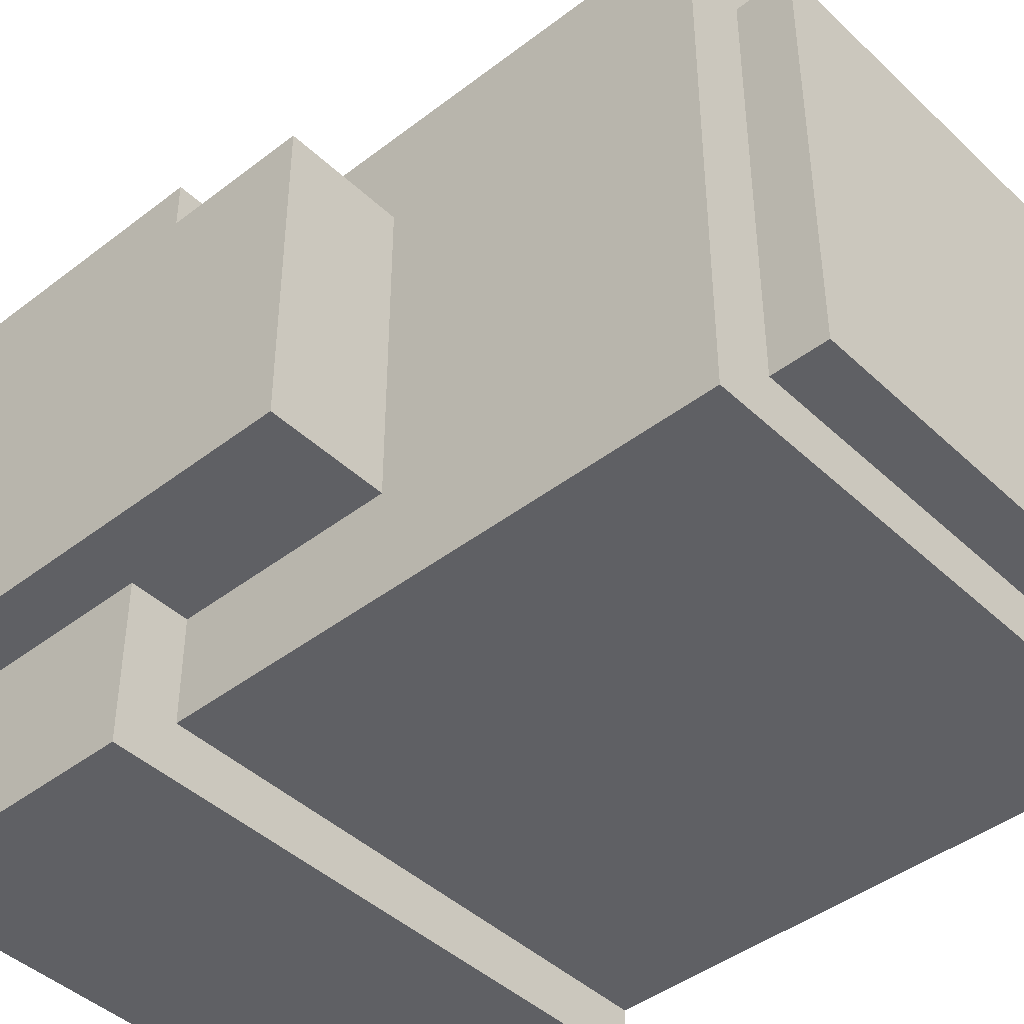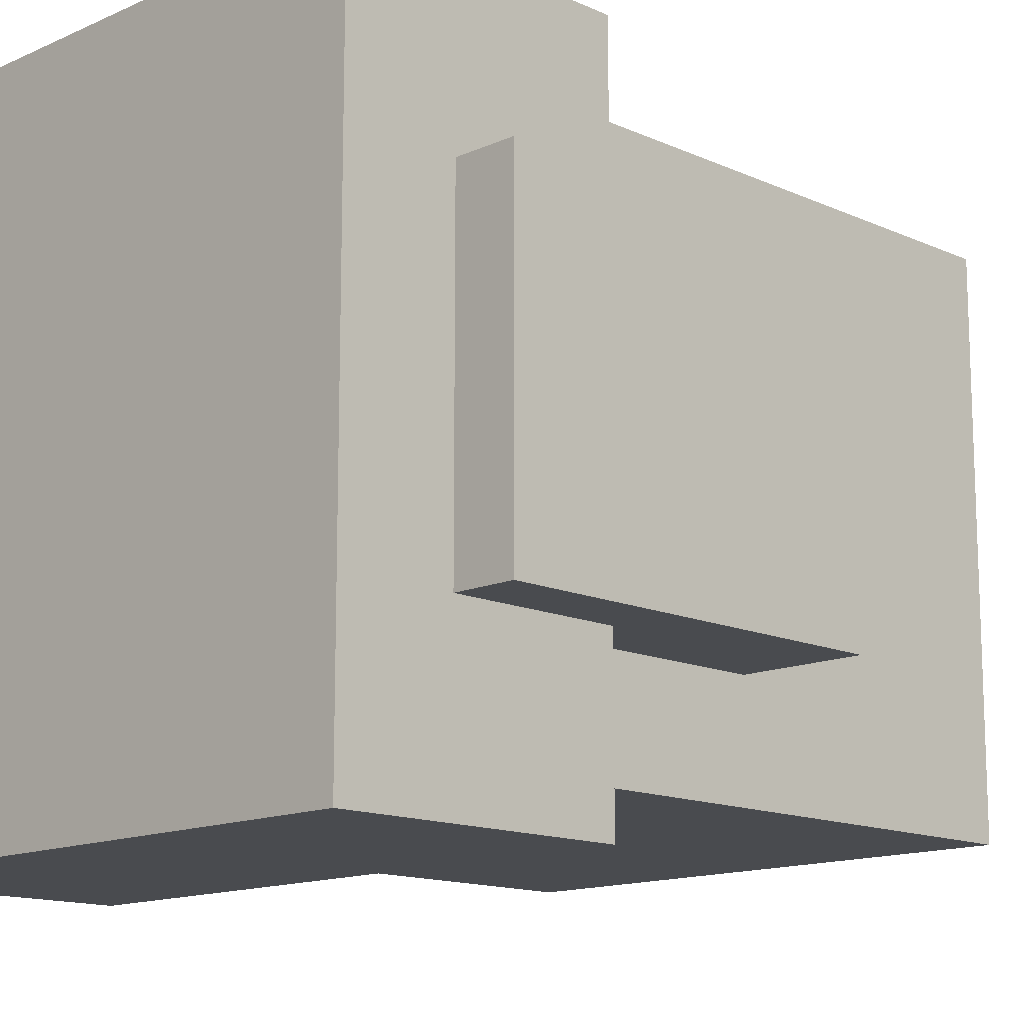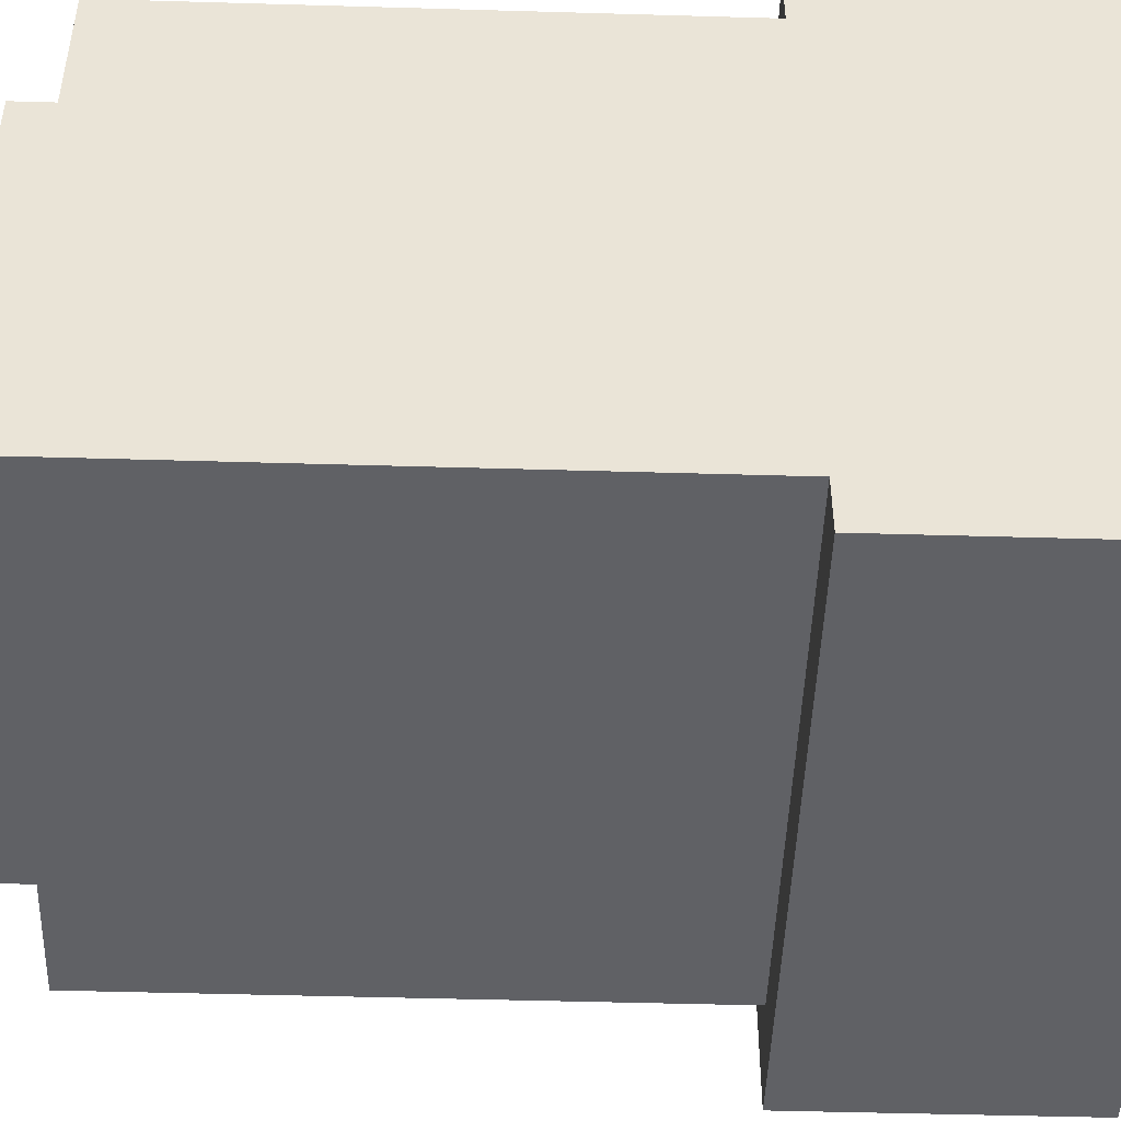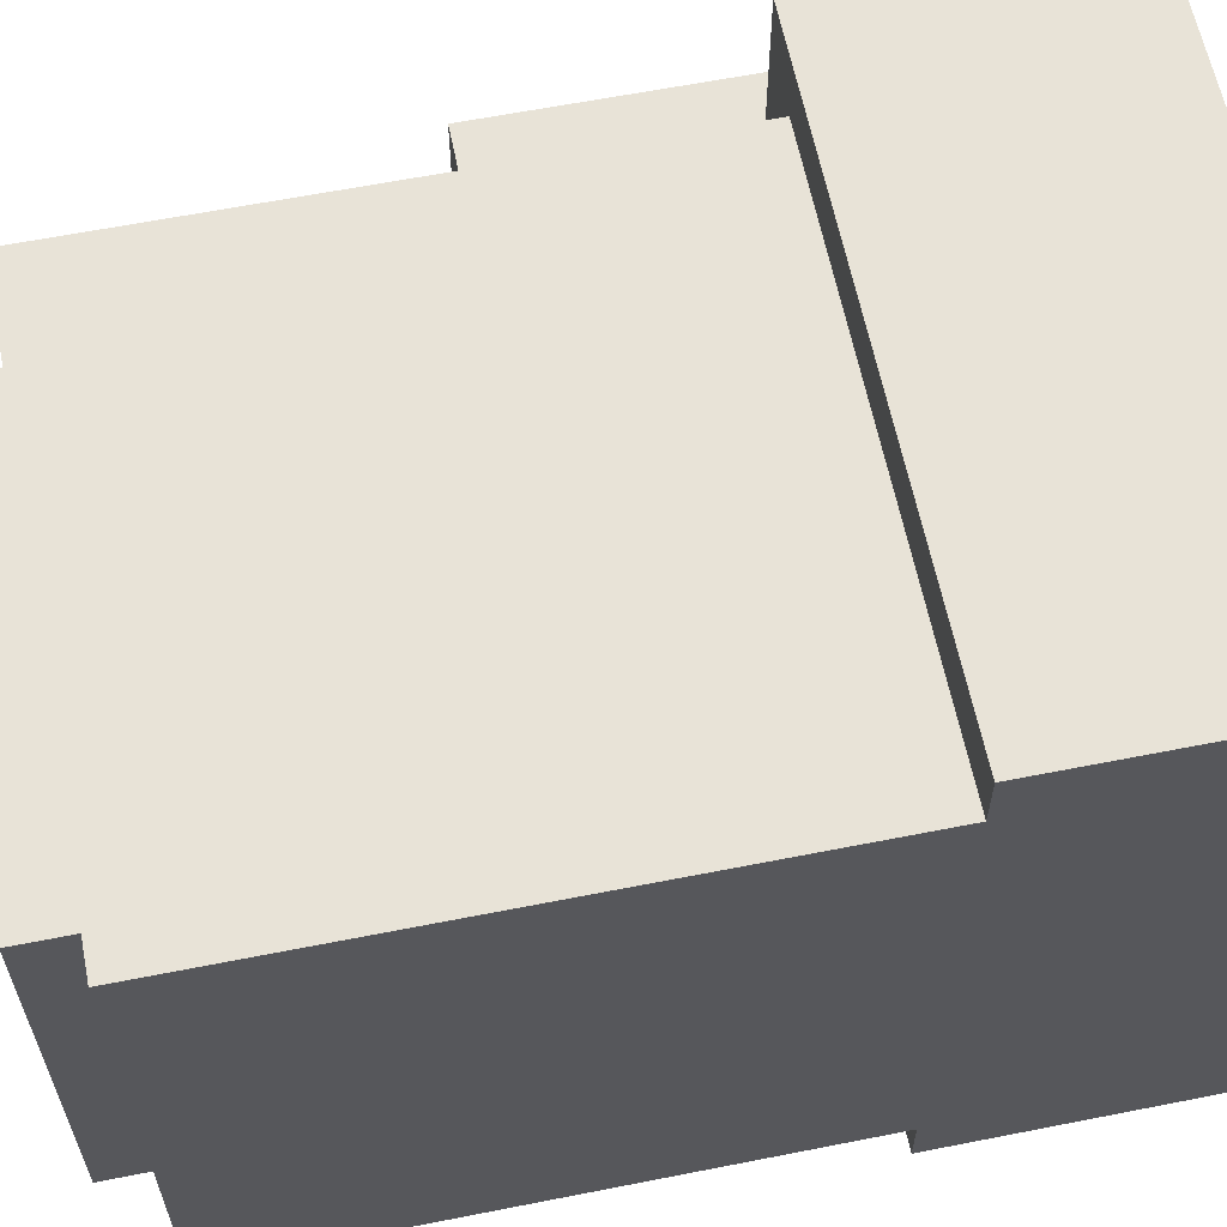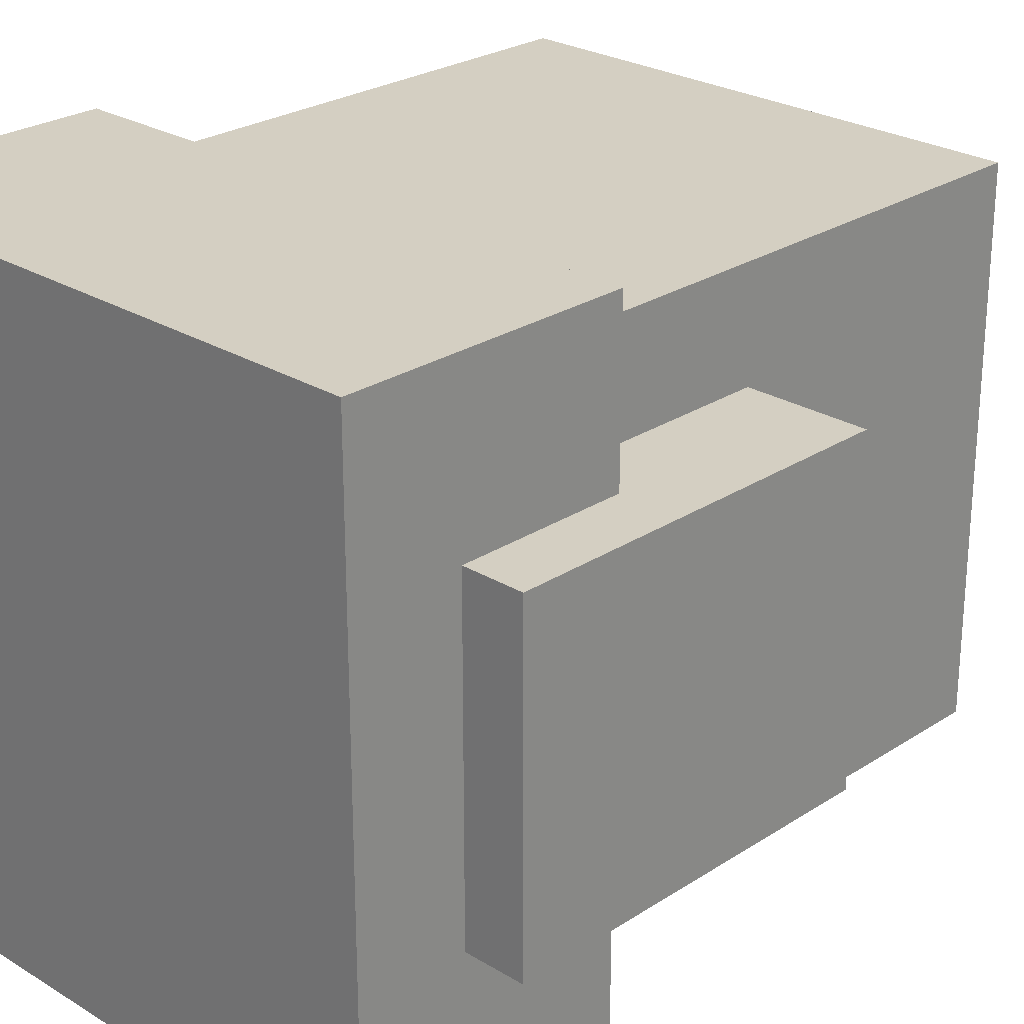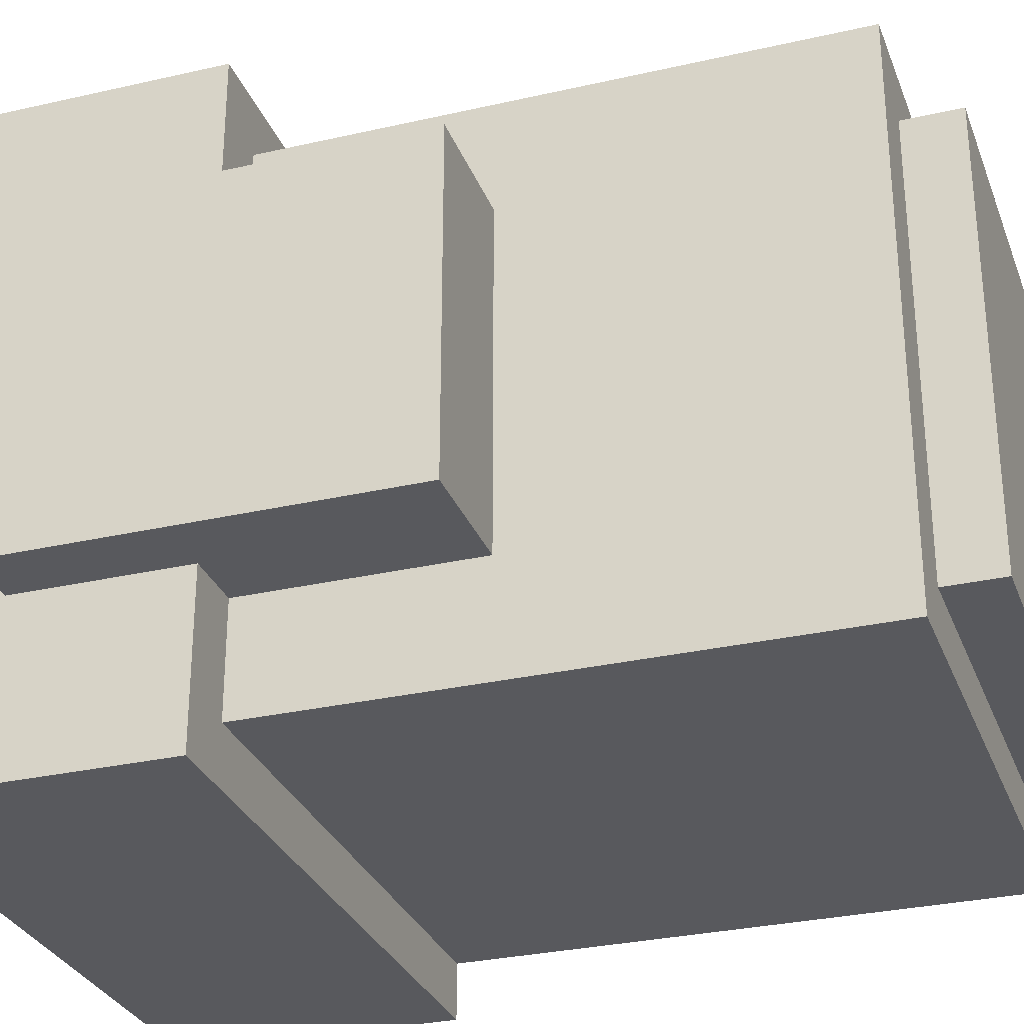
<metadata>
{"format":"obj","ext":"obj","renderer":"f3d","projection":"perspective","resolution":1024,"background":"white","views":[{"elev":-43.5,"azim":132.2,"up":"+Z"},{"elev":-13.8,"azim":44.9,"up":"+Z"},{"elev":-47.3,"azim":-91.9,"up":"+Z"},{"elev":61.5,"azim":-101.4,"up":"+Z"},{"elev":25.7,"azim":44.1,"up":"+Z"},{"elev":-29.9,"azim":108.6,"up":"+Z"}]}
</metadata>
<code>
g pilgrim_armor_left
v -0.03585 -0.1131 -0.1862
v -0.03585 -0.1131 0.1841
v -0.03585 -0.2694 0.1841
v -0.03585 -0.2694 -0.1862
v 0.2375 0.1994 0.1224
v 0.2375 0.2306 0.1224
v 0.2375 0.2306 -0.1245
v 0.2375 0.1994 -0.1245
v 0.2717 -0.1131 0.1533
v 0.2717 0.1994 0.1533
v 0.2717 0.1994 -0.1554
v 0.2717 -0.1131 -0.1554
v 0.3059 -0.2694 0.1841
v 0.3059 -0.1131 0.1841
v 0.3059 -0.1131 -0.1862
v 0.3059 -0.2694 -0.1862
v 0.34 -0.2069 0.09155
v 0.34 0.01188 0.09155
v 0.34 0.01188 -0.09365
v 0.34 -0.2069 -0.09365
v 0.3059 -0.2694 -0.1862
v 0.3059 -0.1131 -0.1862
v -0.03585 -0.1131 -0.1862
v -0.03585 -0.2694 -0.1862
v 0.2717 -0.1131 -0.1554
v 0.2717 0.1994 -0.1554
v -0.03585 0.1994 -0.1554
v -0.03585 -0.1131 -0.1554
v 0.2375 0.1994 -0.1245
v 0.2375 0.2306 -0.1245
v -0.001677 0.2306 -0.1245
v -0.001677 0.1994 -0.1245
v 0.34 -0.2069 -0.09365
v 0.34 0.01188 -0.09365
v 0.2717 0.01188 -0.09365
v 0.2717 -0.2069 -0.09365
v 0.2717 0.01188 0.09155
v 0.34 0.01188 0.09155
v 0.34 -0.2069 0.09155
v 0.2717 -0.2069 0.09155
v -0.001677 0.2306 0.1224
v 0.2375 0.2306 0.1224
v 0.2375 0.1994 0.1224
v -0.001677 0.1994 0.1224
v -0.03585 0.1994 0.1533
v 0.2717 0.1994 0.1533
v 0.2717 -0.1131 0.1533
v -0.03585 -0.1131 0.1533
v -0.03585 -0.1131 0.1841
v 0.3059 -0.1131 0.1841
v 0.3059 -0.2694 0.1841
v -0.03585 -0.2694 0.1841
v -0.03585 -0.2694 0.1841
v 0.3059 -0.2694 0.1841
v 0.3059 -0.2694 -0.1862
v -0.03585 -0.2694 -0.1862
v 0.2717 -0.2069 0.09155
v 0.34 -0.2069 0.09155
v 0.34 -0.2069 -0.09365
v 0.2717 -0.2069 -0.09365
v 0.3059 -0.1131 -0.1862
v 0.3059 -0.1131 0.1841
v -0.03585 -0.1131 0.1841
v -0.03585 -0.1131 -0.1862
v 0.34 0.01188 -0.09365
v 0.34 0.01188 0.09155
v 0.2717 0.01188 0.09155
v 0.2717 0.01188 -0.09365
v 0.2717 0.1994 -0.1554
v 0.2375 0.1994 -0.1245
v -0.001677 0.1994 -0.1245
v -0.03585 0.1994 -0.1554
v 0.2717 0.1994 -0.1554
v 0.2717 0.1994 0.1533
v 0.2375 0.1994 0.1224
v 0.2375 0.1994 -0.1245
v 0.2375 0.1994 0.1224
v 0.2717 0.1994 0.1533
v -0.03585 0.1994 0.1533
v -0.001677 0.1994 0.1224
v 0.2375 0.2306 -0.1245
v 0.2375 0.2306 0.1224
v -0.001677 0.2306 0.1224
v -0.001677 0.2306 -0.1245
v -0.001677 0.1994 0.1224
v -0.001677 0.1994 -0.1245
v -0.001677 0.2306 -0.1245
v -0.001677 0.2306 0.1224
v -0.03585 -0.1131 0.1533
v -0.03585 -0.1131 -0.1554
v -0.03585 0.1994 -0.1554
v -0.03585 0.1994 0.1533
v -0.03585 0.1994 -0.1554
v -0.001677 0.1994 -0.1245
v -0.001677 0.1994 0.1224
v -0.03585 0.1994 0.1533
g pilgrim_armor_left_0
f 3 2 1
f 4 3 1
f 7 6 5
f 8 7 5
f 11 10 9
f 12 11 9
f 15 14 13
f 16 15 13
f 19 18 17
f 20 19 17
f 23 22 21
f 24 23 21
f 27 26 25
f 28 27 25
f 31 30 29
f 32 31 29
f 35 34 33
f 36 35 33
f 39 38 37
f 40 39 37
f 43 42 41
f 44 43 41
f 47 46 45
f 48 47 45
f 51 50 49
f 52 51 49
f 55 54 53
f 56 55 53
f 59 58 57
f 60 59 57
f 63 62 61
f 64 63 61
f 67 66 65
f 68 67 65
f 71 70 69
f 72 71 69
f 75 74 73
f 76 75 73
f 79 78 77
f 80 79 77
f 83 82 81
f 84 83 81
f 87 86 85
f 88 87 85
f 91 90 89
f 92 91 89
f 95 94 93
f 96 95 93

</code>
